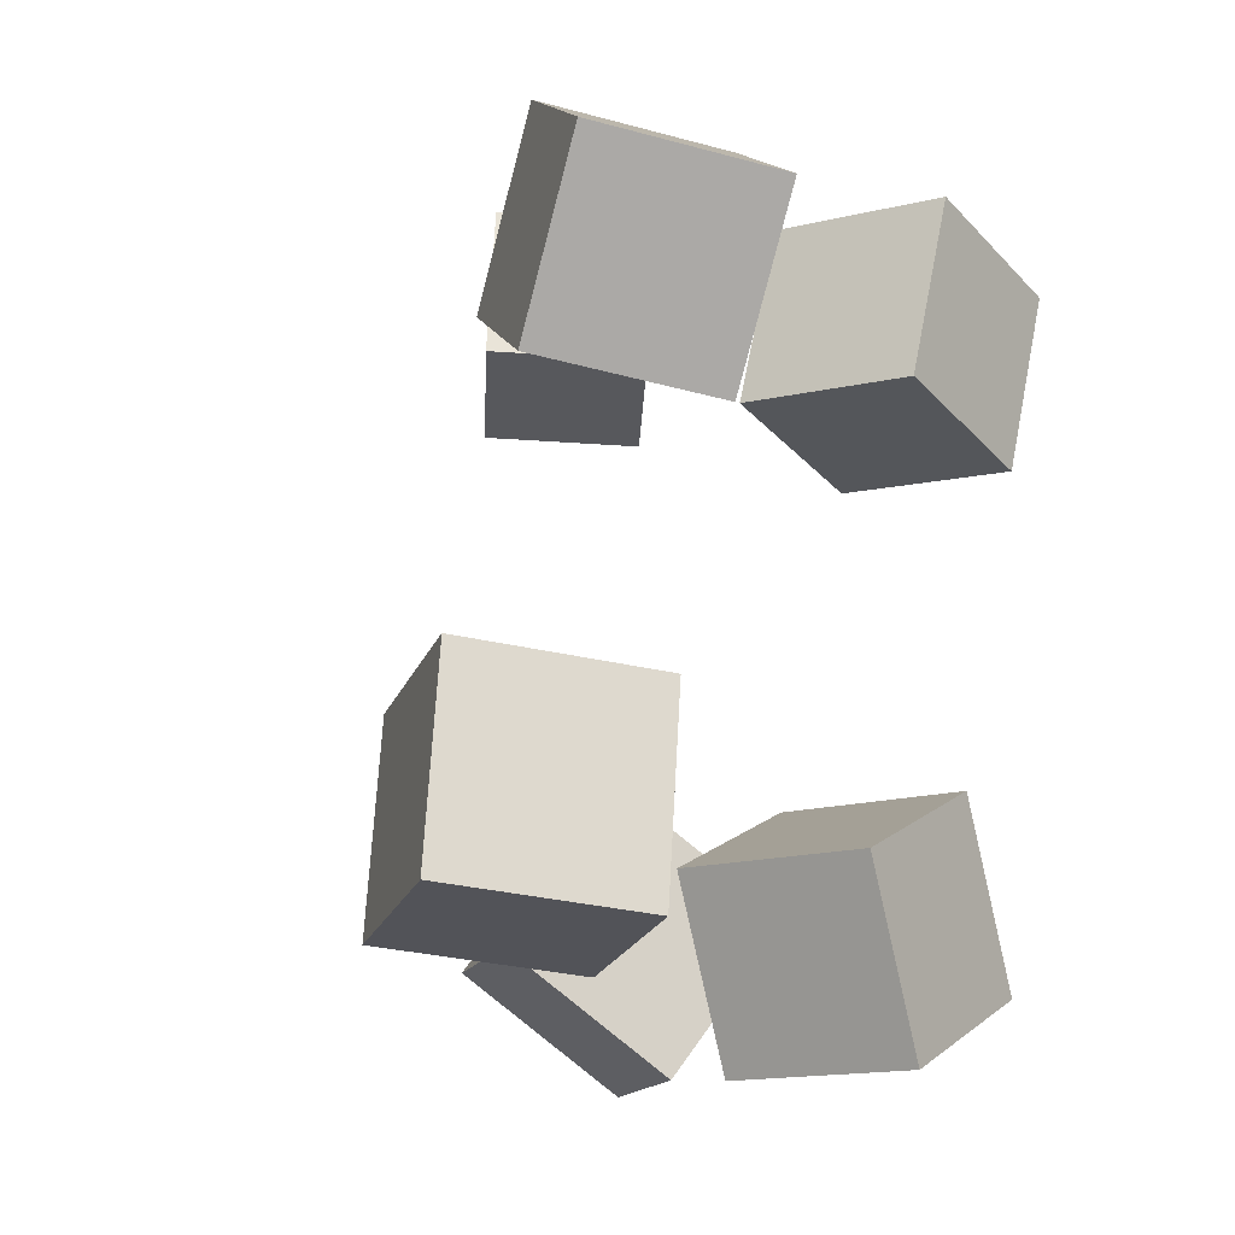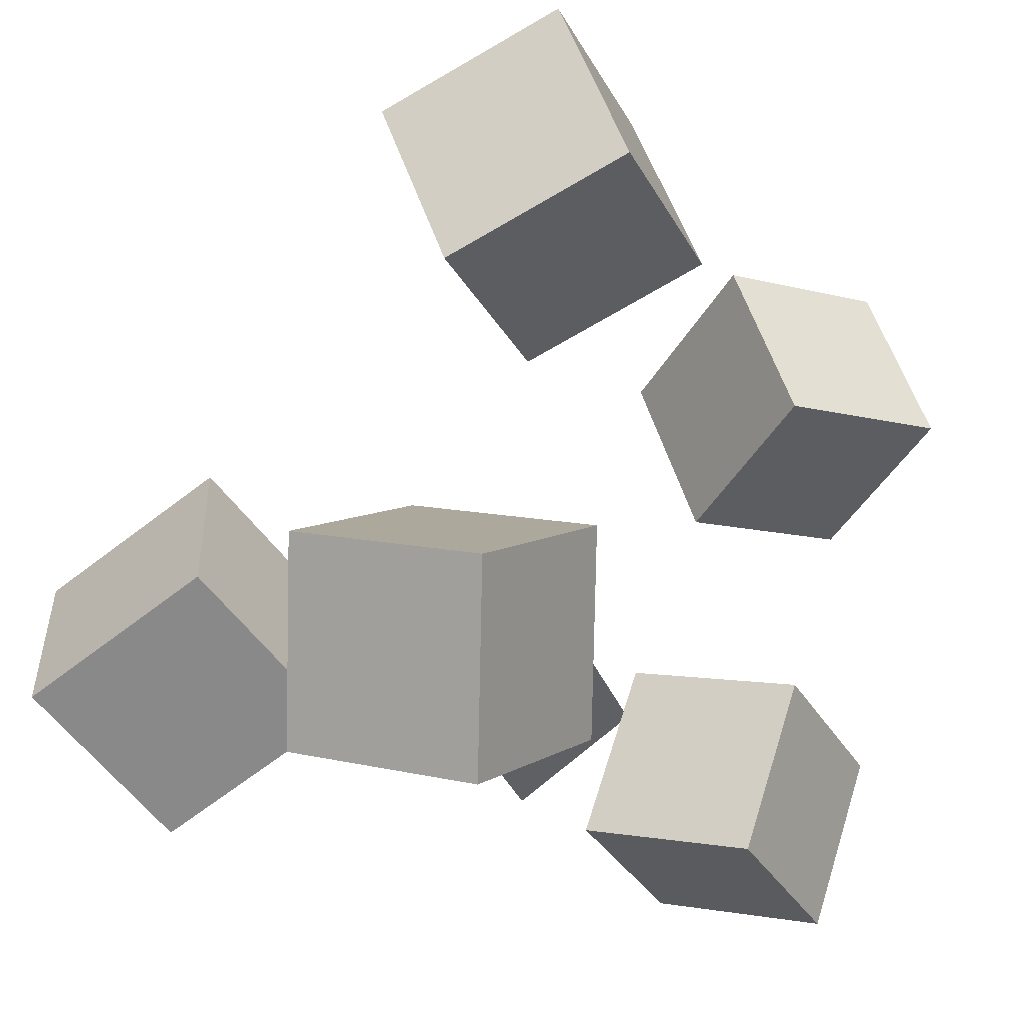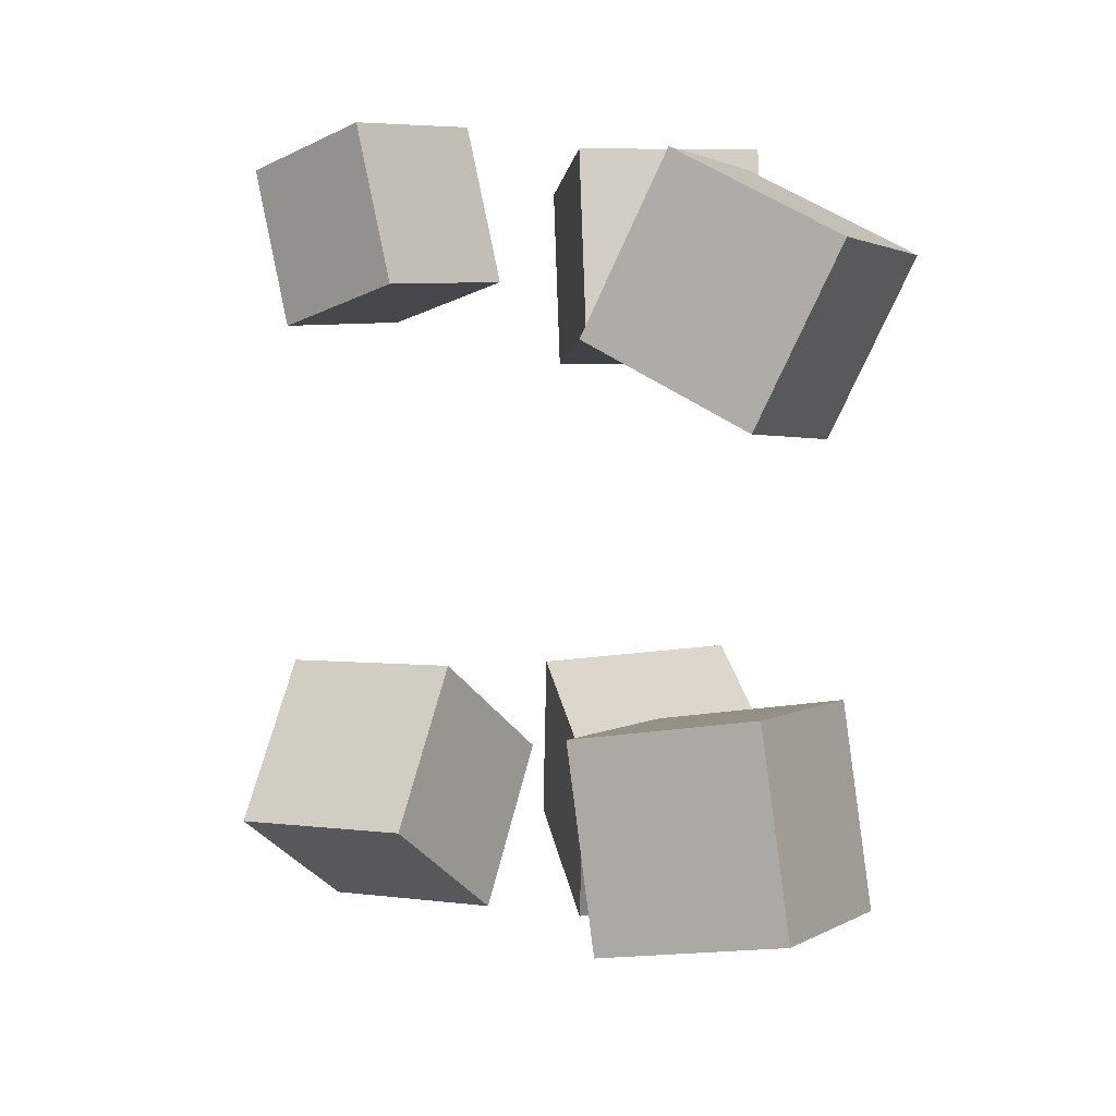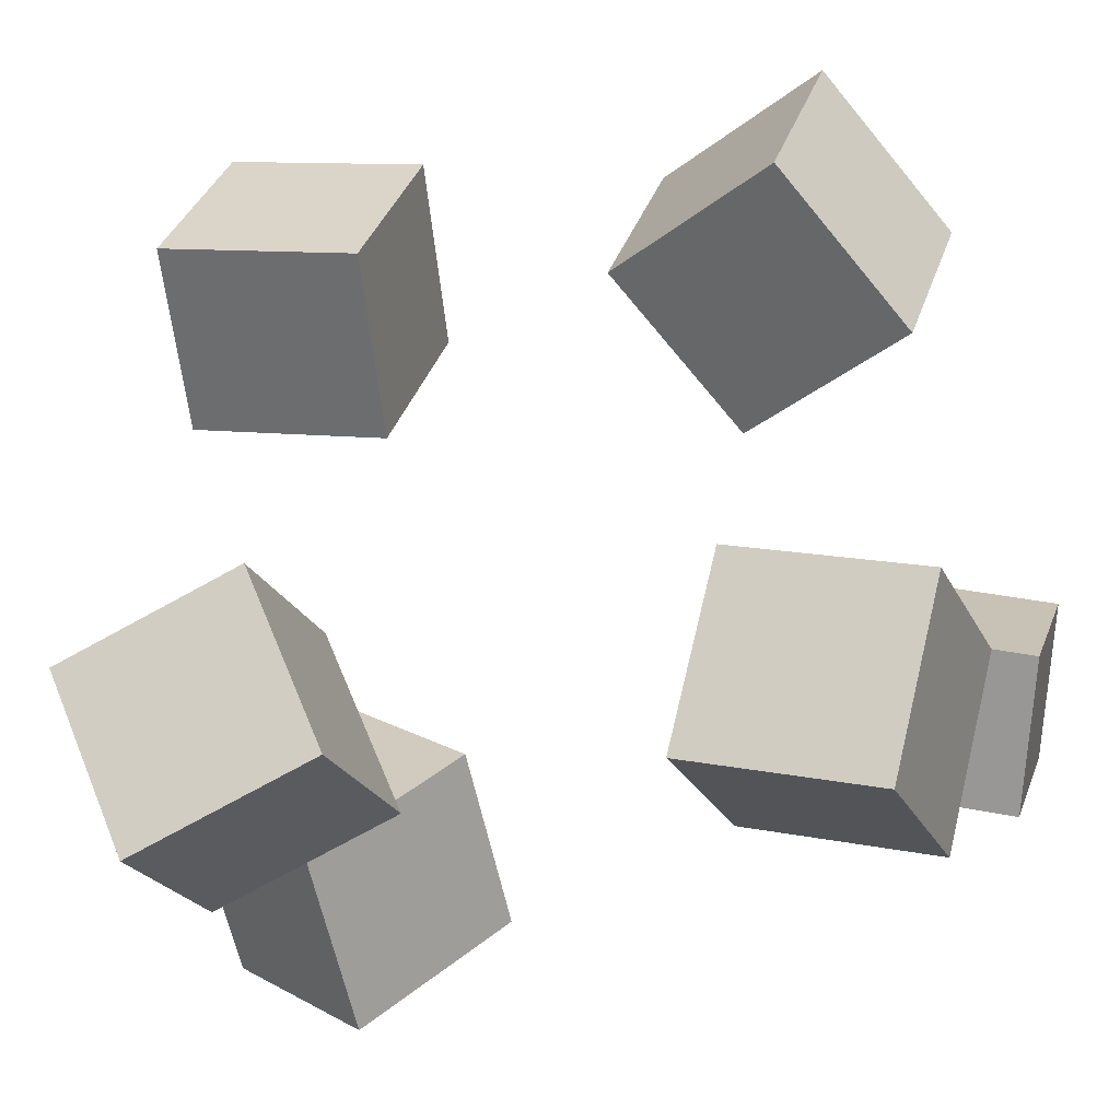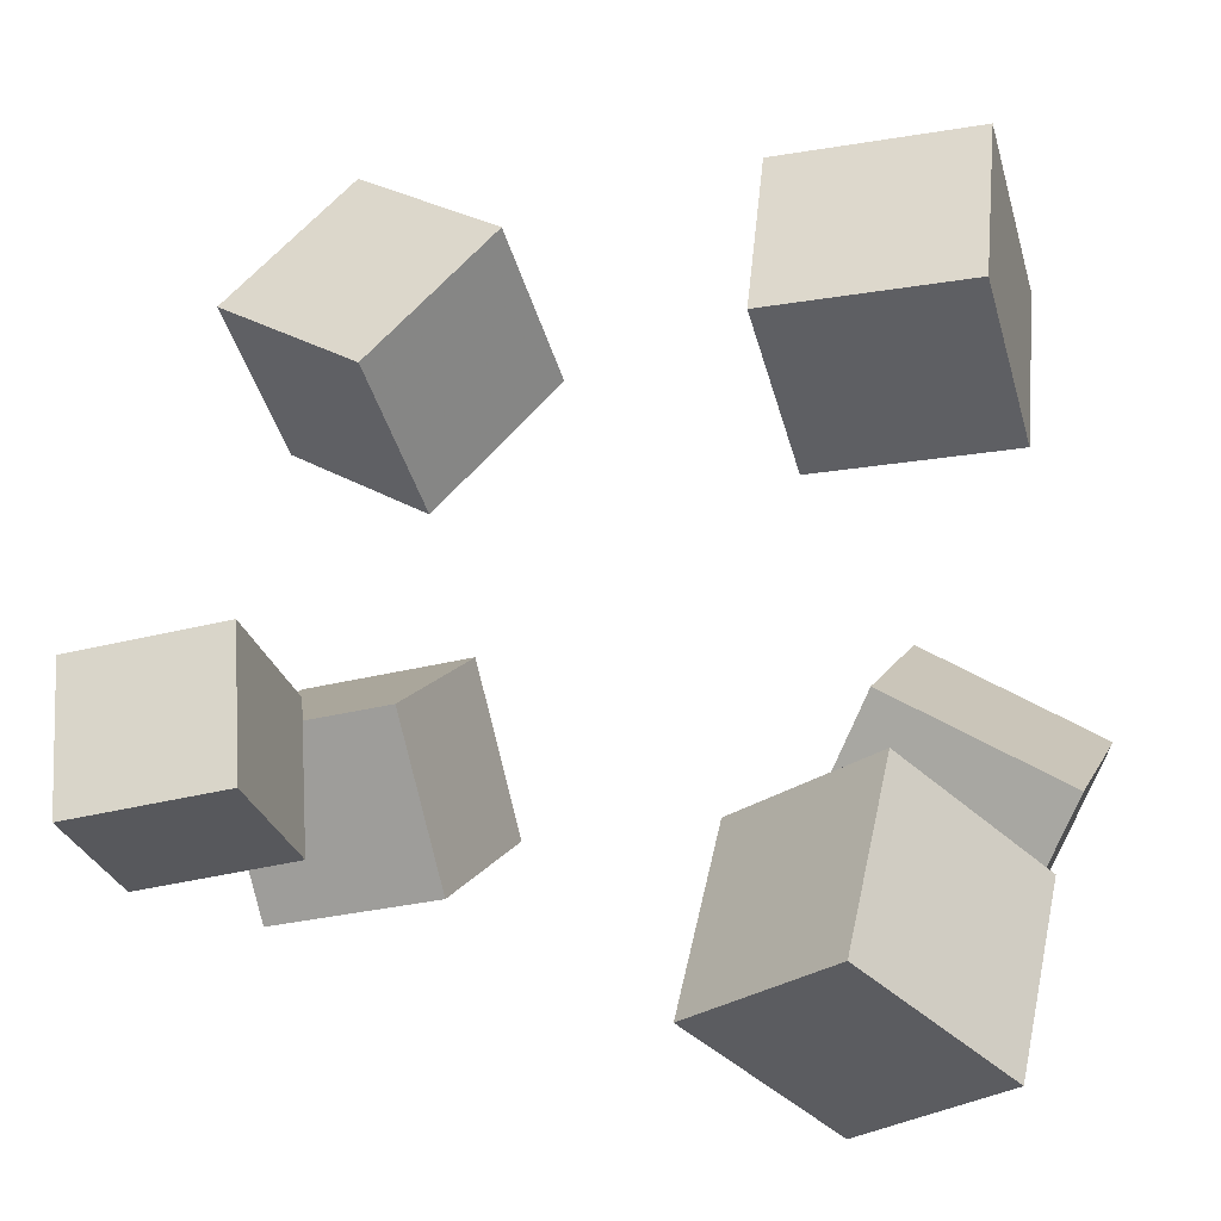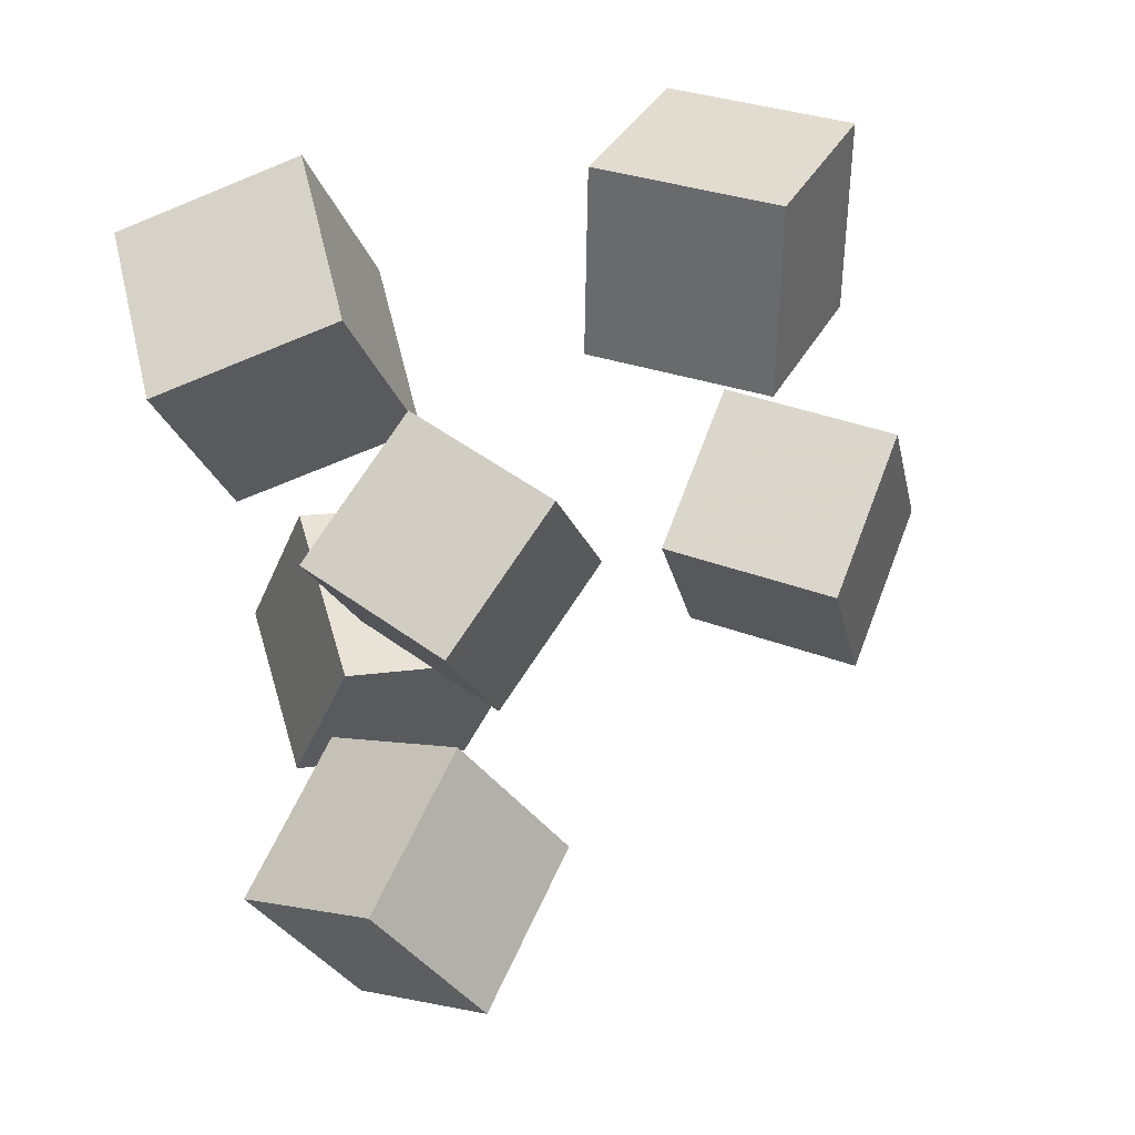
<metadata>
{"format":"obj","ext":"obj","renderer":"f3d","projection":"perspective","resolution":1024,"background":"white","views":[{"elev":-9.2,"azim":-133.2,"up":"+Z"},{"elev":-14.9,"azim":-149.0,"up":"+Y"},{"elev":11.0,"azim":-178.7,"up":"+Z"},{"elev":-33.6,"azim":-70.2,"up":"+Y"},{"elev":23.2,"azim":109.5,"up":"+Y"},{"elev":58.6,"azim":86.2,"up":"+Z"}]}
</metadata>
<code>
v -0.2068 0.1812 -0.1963
v -0.1893 0.1544 -0.06662
v -0.1484 0.2972 -0.1802
v -0.1308 0.2704 -0.0505
v -0.09193 0.1271 -0.2231
v -0.07437 0.1002 -0.09339
v -0.03351 0.2431 -0.207
v -0.01595 0.2162 -0.07728
f 1.0 7.0 5.0
f 1.0 3.0 7.0
f 1.0 4.0 3.0
f 1.0 2.0 4.0
f 3.0 8.0 7.0
f 3.0 4.0 8.0
f 5.0 7.0 8.0
f 5.0 8.0 6.0
f 1.0 5.0 6.0
f 1.0 6.0 2.0
f 2.0 6.0 8.0
f 2.0 8.0 4.0
v -0.2335 0.1079 0.2084
v -0.1302 0.04975 0.2583
v -0.1796 0.2204 0.2277
v -0.07626 0.1622 0.2777
v -0.1799 0.1024 0.0911
v -0.07665 0.04421 0.1411
v -0.126 0.2148 0.1105
v -0.02267 0.1567 0.1604
f 9.0 15.0 13.0
f 9.0 11.0 15.0
f 9.0 12.0 11.0
f 9.0 10.0 12.0
f 11.0 16.0 15.0
f 11.0 12.0 16.0
f 13.0 15.0 16.0
f 13.0 16.0 14.0
f 9.0 13.0 14.0
f 9.0 14.0 10.0
f 10.0 14.0 16.0
f 10.0 16.0 12.0
v -0.121 -0.1994 -0.2291
v -0.1247 -0.1552 -0.1026
v -0.1506 -0.07703 -0.2728
v -0.1543 -0.03276 -0.1463
v 0.009061 -0.1703 -0.2355
v 0.005354 -0.126 -0.109
v -0.02053 -0.04786 -0.2792
v -0.02424 -0.003603 -0.1527
f 17.0 23.0 21.0
f 17.0 19.0 23.0
f 17.0 20.0 19.0
f 17.0 18.0 20.0
f 19.0 24.0 23.0
f 19.0 20.0 24.0
f 21.0 23.0 24.0
f 21.0 24.0 22.0
f 17.0 21.0 22.0
f 17.0 22.0 18.0
f 18.0 22.0 24.0
f 18.0 24.0 20.0
v 0.03447 -0.03616 0.1785
v 0.05771 -0.06404 0.2822
v 0.1033 0.04172 0.184
v 0.1265 0.01384 0.2878
v 0.1104 -0.1008 0.1441
v 0.1336 -0.1287 0.2479
v 0.1792 -0.02294 0.1497
v 0.2025 -0.05082 0.2534
f 25.0 31.0 29.0
f 25.0 27.0 31.0
f 25.0 28.0 27.0
f 25.0 26.0 28.0
f 27.0 32.0 31.0
f 27.0 28.0 32.0
f 29.0 31.0 32.0
f 29.0 32.0 30.0
f 25.0 29.0 30.0
f 25.0 30.0 26.0
f 26.0 30.0 32.0
f 26.0 32.0 28.0
v 0.1629 -0.131 -0.2897
v 0.04652 -0.06711 -0.2785
v 0.2201 -0.04106 -0.2075
v 0.1037 0.02279 -0.1963
v 0.1324 -0.2044 -0.1881
v 0.016 -0.1405 -0.177
v 0.1896 -0.1145 -0.1059
v 0.07319 -0.05064 -0.09477
f 33.0 39.0 37.0
f 33.0 35.0 39.0
f 33.0 36.0 35.0
f 33.0 34.0 36.0
f 35.0 40.0 39.0
f 35.0 36.0 40.0
f 37.0 39.0 40.0
f 37.0 40.0 38.0
f 33.0 37.0 38.0
f 33.0 38.0 34.0
f 34.0 38.0 40.0
f 34.0 40.0 36.0
v -0.1297 -0.1998 0.1042
v -0.1242 -0.2392 0.2266
v -0.1503 -0.08253 0.1429
v -0.1449 -0.122 0.2653
v -0.003385 -0.178 0.1056
v 0.00204 -0.2174 0.228
v -0.02405 -0.06075 0.1443
v -0.01862 -0.1002 0.2667
f 41.0 47.0 45.0
f 41.0 43.0 47.0
f 41.0 44.0 43.0
f 41.0 42.0 44.0
f 43.0 48.0 47.0
f 43.0 44.0 48.0
f 45.0 47.0 48.0
f 45.0 48.0 46.0
f 41.0 45.0 46.0
f 41.0 46.0 42.0
f 42.0 46.0 48.0
f 42.0 48.0 44.0

</code>
